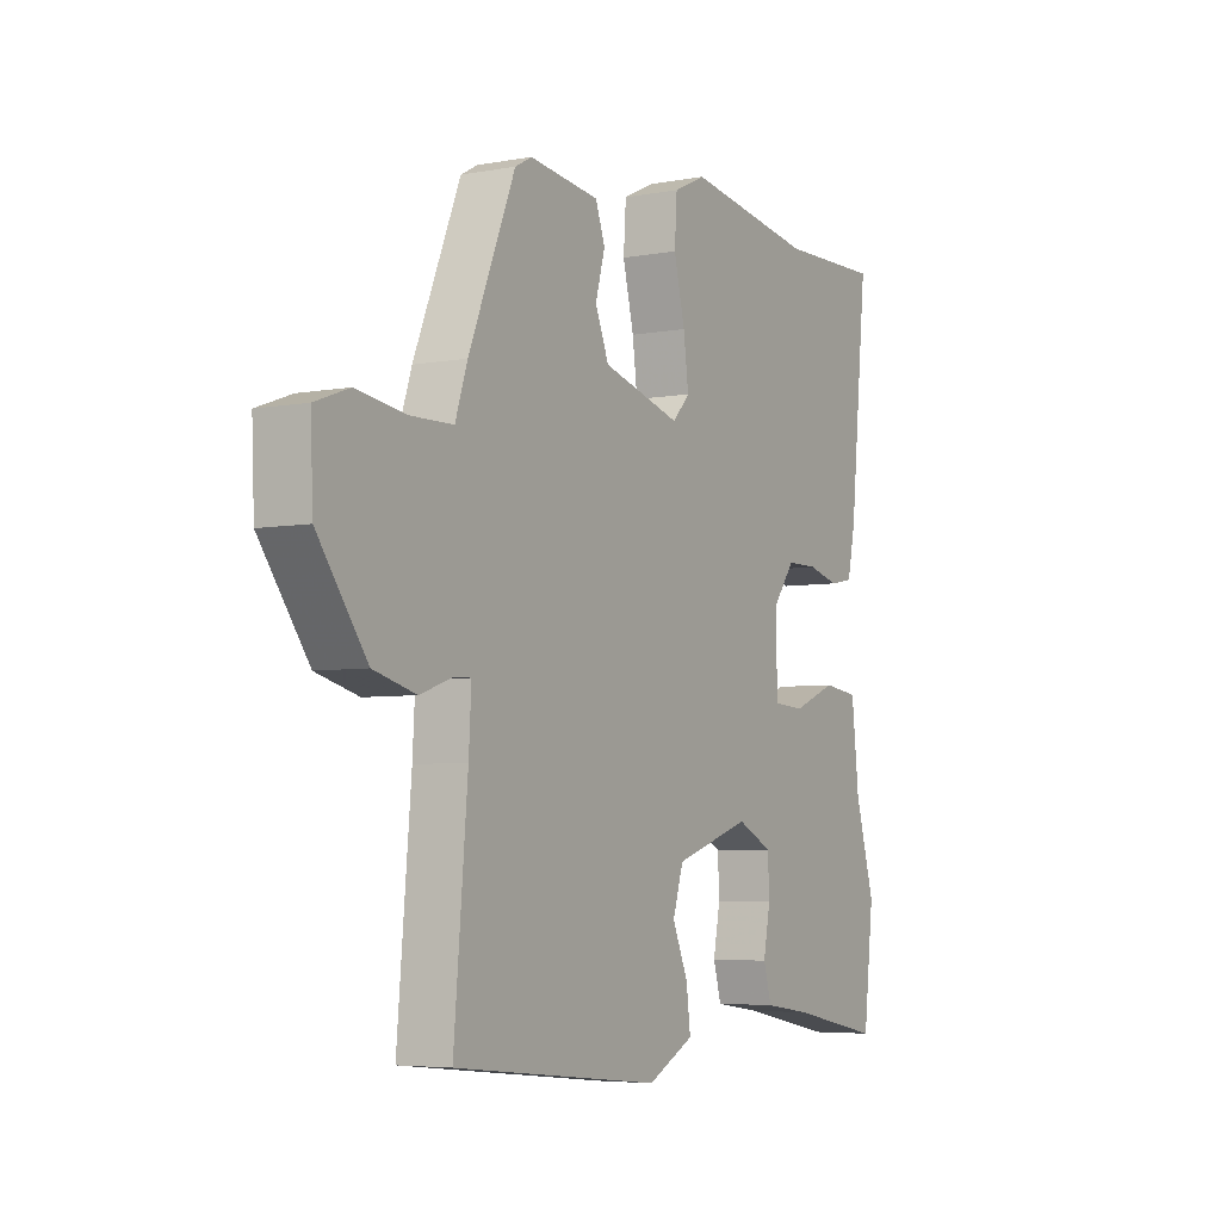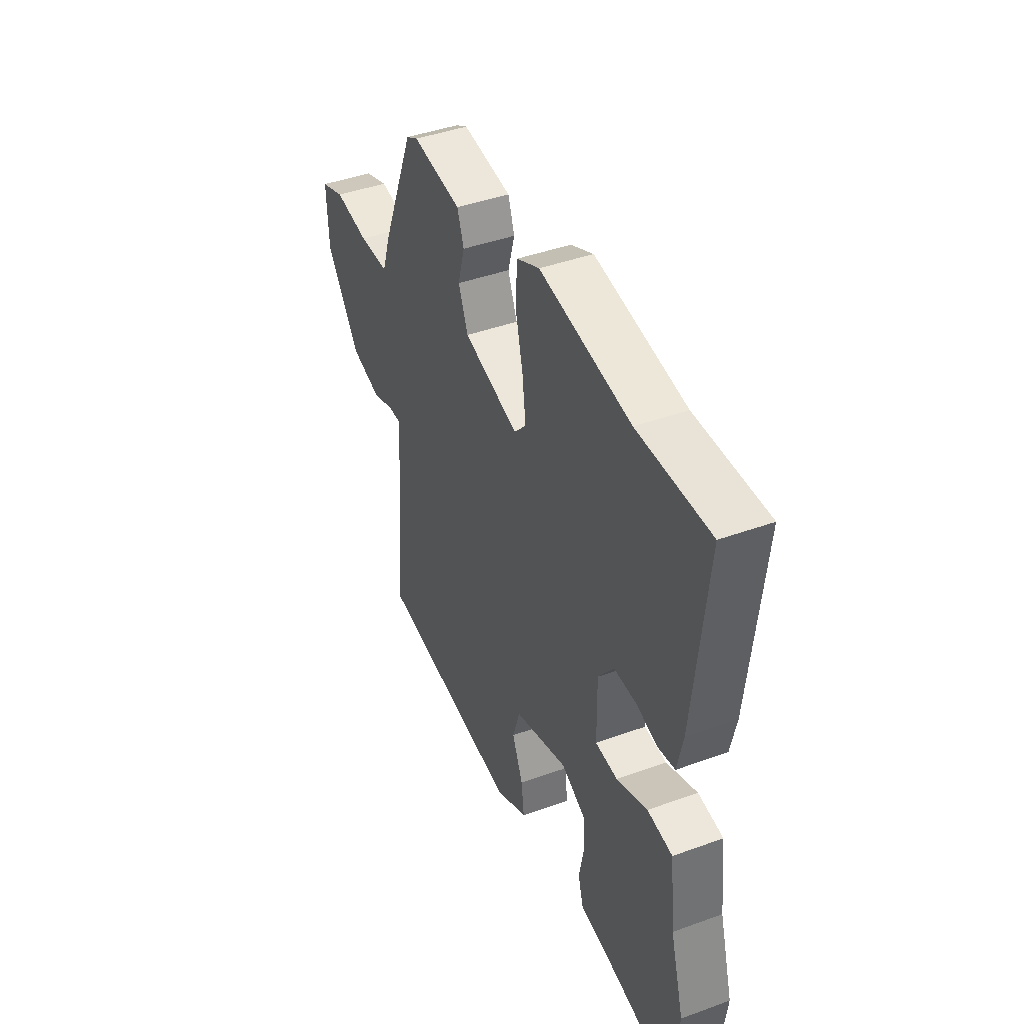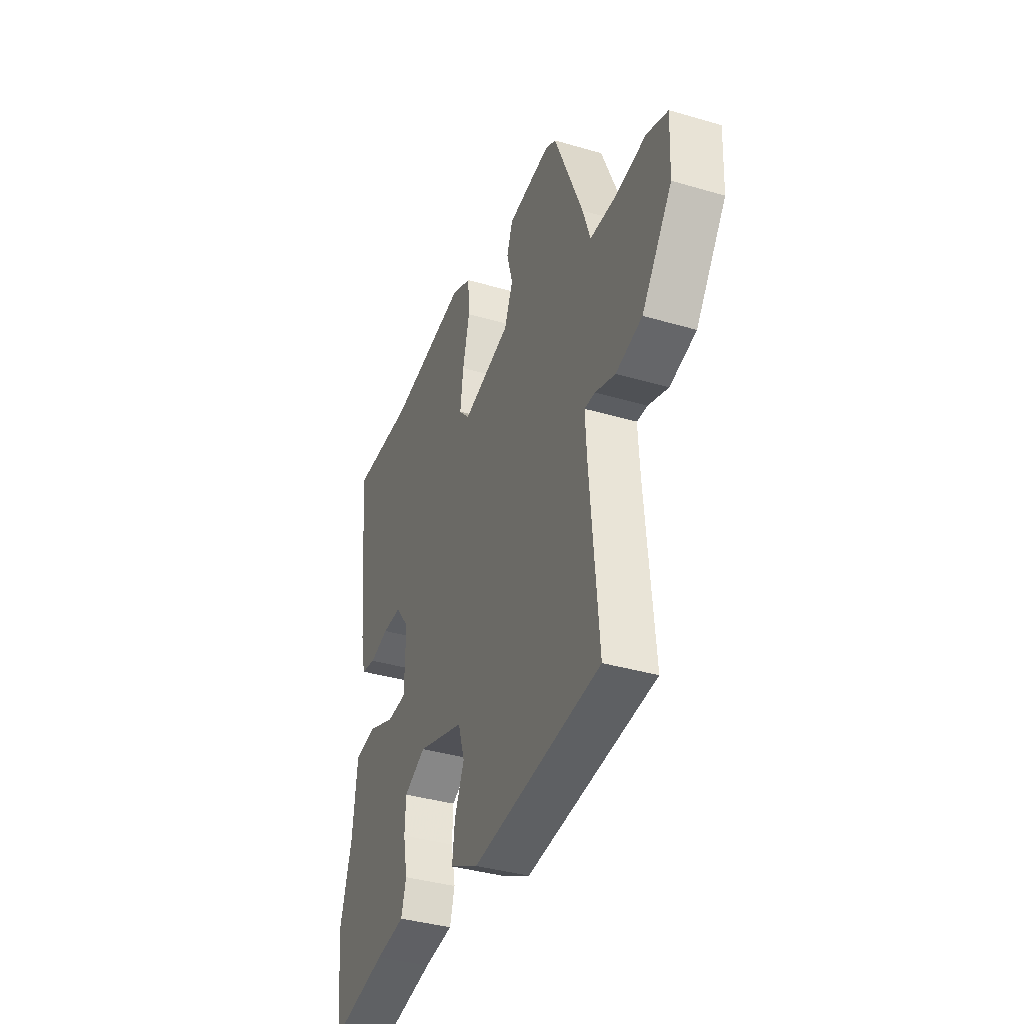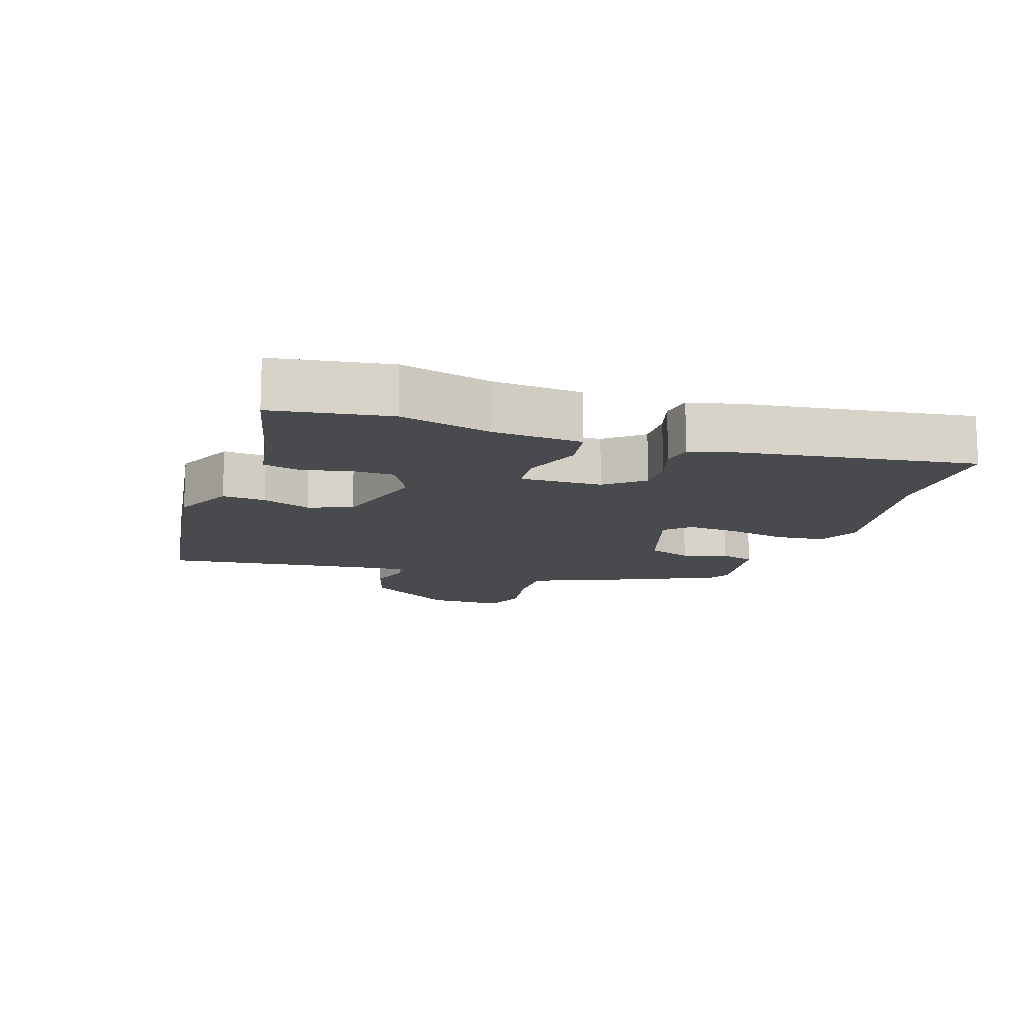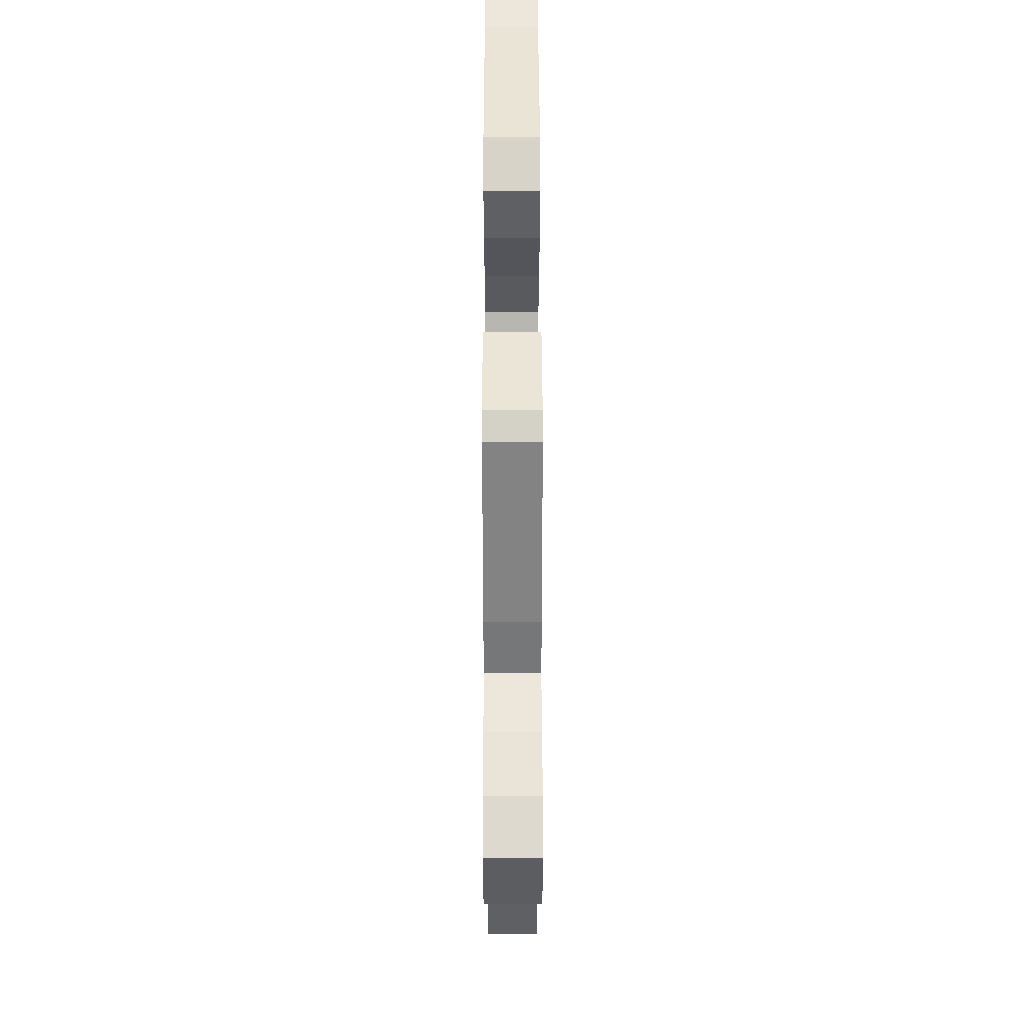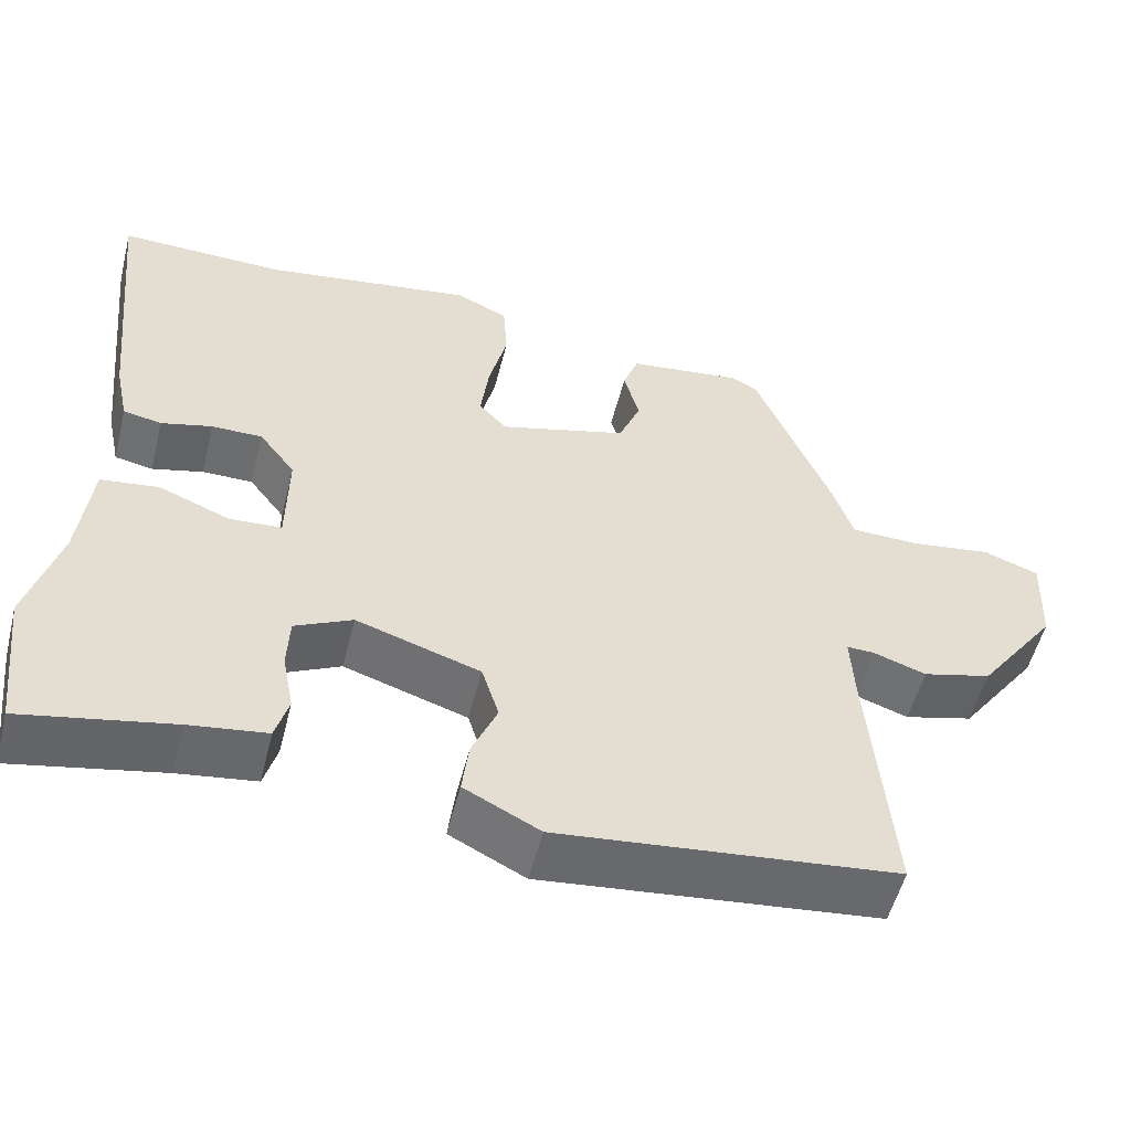
<metadata>
{"format":"obj","ext":"obj","renderer":"f3d","projection":"perspective","resolution":1024,"background":"white","views":[{"elev":-5.2,"azim":120.1,"up":"+Z"},{"elev":43.0,"azim":-113.3,"up":"+Z"},{"elev":-37.6,"azim":69.4,"up":"+Z"},{"elev":-13.0,"azim":-106.3,"up":"+Y"},{"elev":51.2,"azim":89.9,"up":"+Z"},{"elev":-53.9,"azim":-14.2,"up":"+Z"}]}
</metadata>
<code>
v 0.491 0.07 -0.501
v 0.079 0.07 -0.544
v -0.013 0.07 -0.497
v -0.005 0.07 -0.432
v 0.026 0.07 -0.36
v 0.005 0.07 -0.293
v -0.146 0.07 -0.244
v -0.216 0.07 -0.278
v -0.219 0.07 -0.342
v -0.205 0.07 -0.414
v -0.221 0.07 -0.469
v -0.315 0.07 -0.482
v -0.498 0.07 -0.518
v -0.519 0.07 -0.342
v -0.48 0.07 -0.207
v -0.465 0.07 -0.073
v -0.394 0.07 -0.064
v -0.307 0.07 -0.099
v -0.244 0.07 -0.095
v -0.242 0.07 0.028
v -0.286 0.07 0.086
v -0.348 0.07 0.086
v -0.41 0.07 0.07
v -0.457 0.07 0.079
v -0.473 0.07 0.154
v -0.509 0.07 0.5
v -0.306 0.07 0.495
v -0.049 0.07 0.534
v 0.015 0.07 0.504
v 0.02 0.07 0.429
v -0.002 0.07 0.339
v -0.012 0.07 0.262
v 0.022 0.07 0.225
v 0.178 0.07 0.268
v 0.205 0.07 0.334
v 0.186 0.07 0.402
v 0.205 0.07 0.454
v 0.344 0.07 0.471
v 0.377 0.07 0.453
v 0.469 0.07 0.229
v 0.493 0.07 0.156
v 0.577 0.07 0.154
v 0.675 0.07 0.168
v 0.743 0.07 0.143
v 0.738 0.07 0.027
v 0.641 0.07 -0.105
v 0.557 0.07 -0.127
v 0.493 0.07 -0.105
v 0.459 0.07 -0.104
v 0.464 0.07 -0.192
v 0.491 0 -0.501
v 0.079 0 -0.544
v -0.013 0 -0.497
v -0.005 0 -0.432
v 0.026 0 -0.36
v 0.005 0 -0.293
v -0.146 0 -0.244
v -0.216 0 -0.278
v -0.219 0 -0.342
v -0.205 0 -0.414
v -0.221 0 -0.469
v -0.315 0 -0.482
v -0.498 0 -0.518
v -0.519 0 -0.342
v -0.48 0 -0.207
v -0.465 0 -0.073
v -0.394 0 -0.064
v -0.307 0 -0.099
v -0.244 0 -0.095
v -0.242 0 0.028
v -0.286 0 0.086
v -0.348 0 0.086
v -0.41 0 0.07
v -0.457 0 0.079
v -0.473 0 0.154
v -0.509 0 0.5
v -0.306 0 0.495
v -0.049 0 0.534
v 0.015 0 0.504
v 0.02 0 0.429
v -0.002 0 0.339
v -0.012 0 0.262
v 0.022 0 0.225
v 0.178 0 0.268
v 0.205 0 0.334
v 0.186 0 0.402
v 0.205 0 0.454
v 0.344 0 0.471
v 0.377 0 0.453
v 0.469 0 0.229
v 0.493 0 0.156
v 0.577 0 0.154
v 0.675 0 0.168
v 0.743 0 0.143
v 0.738 0 0.027
v 0.641 0 -0.105
v 0.557 0 -0.127
v 0.493 0 -0.105
v 0.459 0 -0.104
v 0.464 0 -0.192
f 46 47 48
f 45 46 48
f 44 45 48
f 43 44 48
f 42 43 48
f 41 42 48 49
f 40 41 49
f 39 40 49
f 38 39 49
f 37 38 49
f 36 37 49
f 35 36 49
f 34 35 49 50
f 29 30 31
f 28 29 31
f 27 28 31
f 27 31 32
f 26 27 32
f 25 26 32
f 24 25 32
f 23 24 32
f 22 23 32
f 21 22 32 33
f 15 16 17 18
f 15 18 19
f 14 15 19
f 13 14 19
f 12 13 19
f 9 10 11 12
f 8 9 12 19
f 7 8 19 20
f 3 4 5
f 2 3 5
f 1 2 5
f 50 1 5
f 50 5 6
f 34 50 6
f 33 34 6
f 21 33 6
f 20 21 6
f 6 7 20
f 98 97 96
f 98 96 95
f 98 95 94
f 98 94 93
f 98 93 92
f 99 98 92 91
f 99 91 90
f 99 90 89
f 99 89 88
f 99 88 87
f 99 87 86
f 99 86 85
f 100 99 85 84
f 81 80 79
f 81 79 78
f 81 78 77
f 82 81 77
f 82 77 76
f 82 76 75
f 82 75 74
f 82 74 73
f 82 73 72
f 83 82 72 71
f 68 67 66 65
f 69 68 65
f 69 65 64
f 69 64 63
f 69 63 62
f 62 61 60 59
f 69 62 59 58
f 70 69 58 57
f 55 54 53
f 55 53 52
f 55 52 51
f 55 51 100
f 56 55 100
f 56 100 84
f 56 84 83
f 56 83 71
f 56 71 70
f 70 57 56
f 1 51 52 2
f 2 52 53 3
f 3 53 54 4
f 4 54 55 5
f 5 55 56 6
f 6 56 57 7
f 7 57 58 8
f 8 58 59 9
f 9 59 60 10
f 10 60 61 11
f 11 61 62 12
f 12 62 63 13
f 13 63 64 14
f 14 64 65 15
f 15 65 66 16
f 16 66 67 17
f 17 67 68 18
f 18 68 69 19
f 19 69 70 20
f 20 70 71 21
f 21 71 72 22
f 22 72 73 23
f 23 73 74 24
f 24 74 75 25
f 25 75 76 26
f 26 76 77 27
f 27 77 78 28
f 28 78 79 29
f 29 79 80 30
f 30 80 81 31
f 31 81 82 32
f 32 82 83 33
f 33 83 84 34
f 34 84 85 35
f 35 85 86 36
f 36 86 87 37
f 37 87 88 38
f 38 88 89 39
f 39 89 90 40
f 40 90 91 41
f 41 91 92 42
f 42 92 93 43
f 43 93 94 44
f 44 94 95 45
f 45 95 96 46
f 46 96 97 47
f 47 97 98 48
f 48 98 99 49
f 49 99 100 50
f 50 100 51 1

</code>
